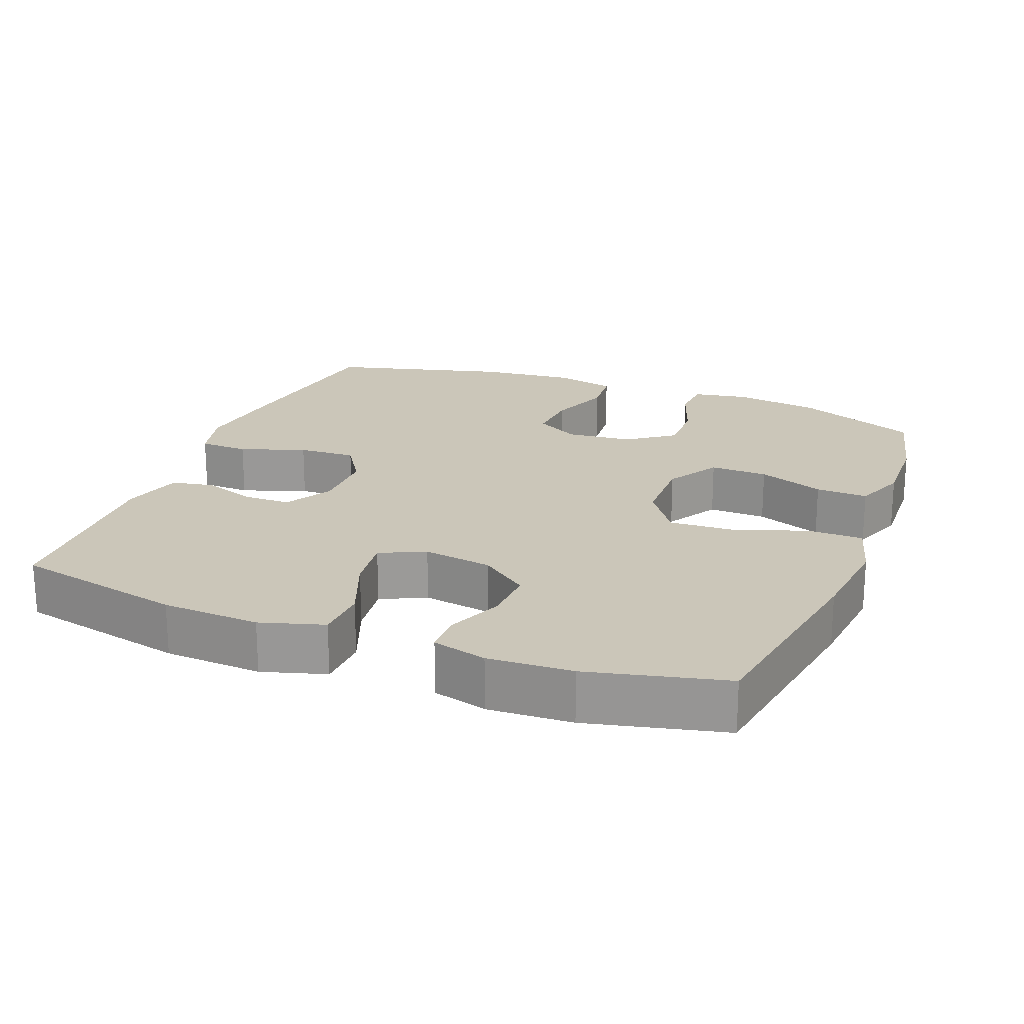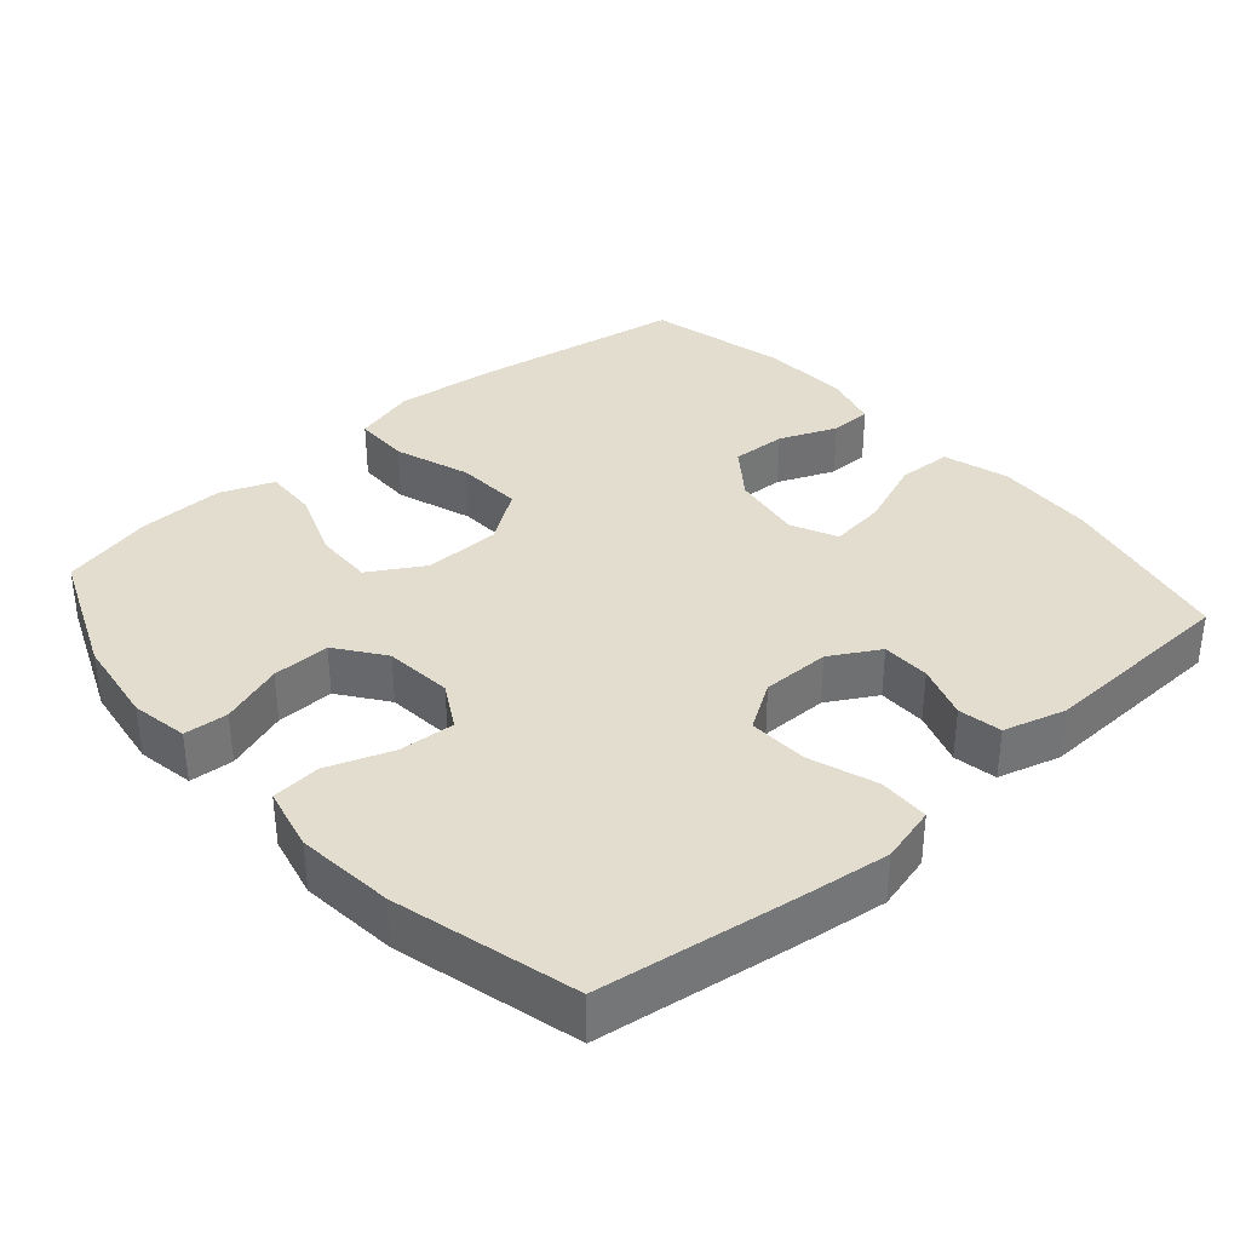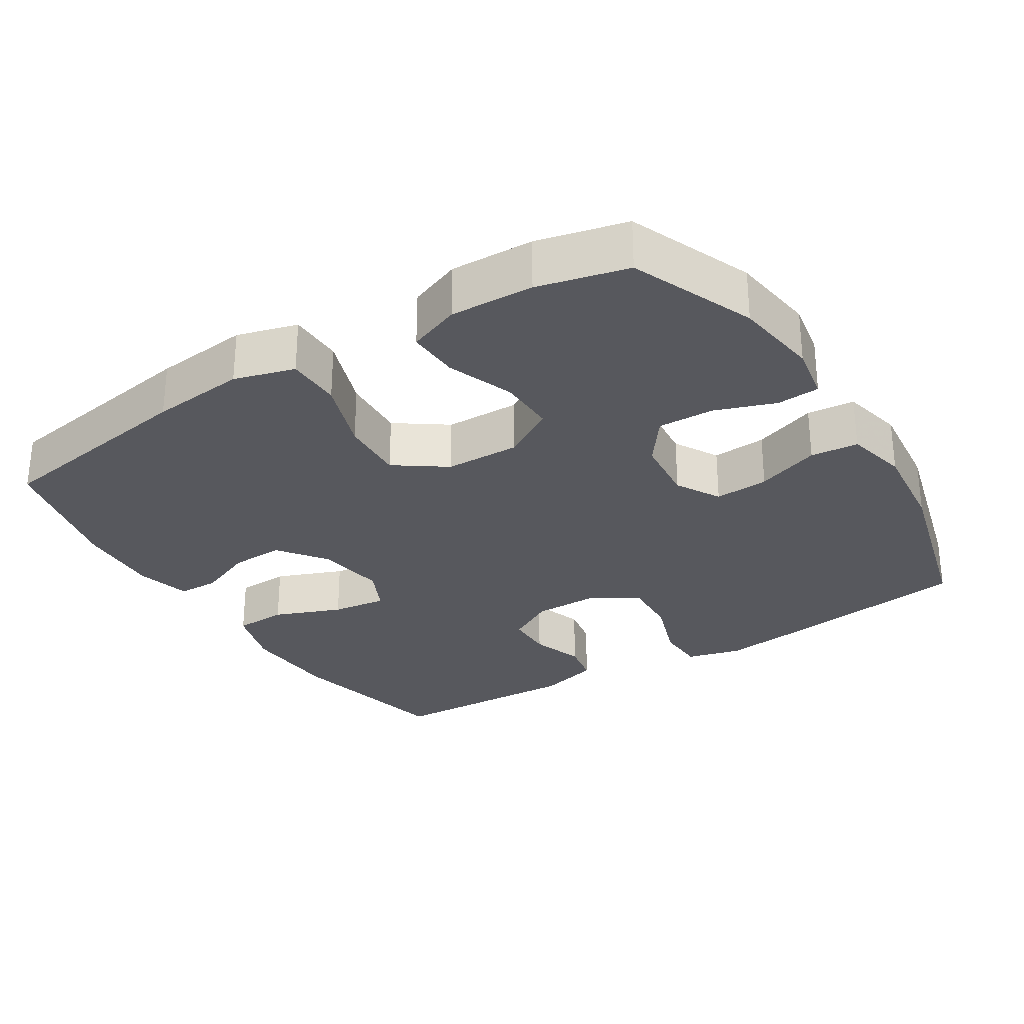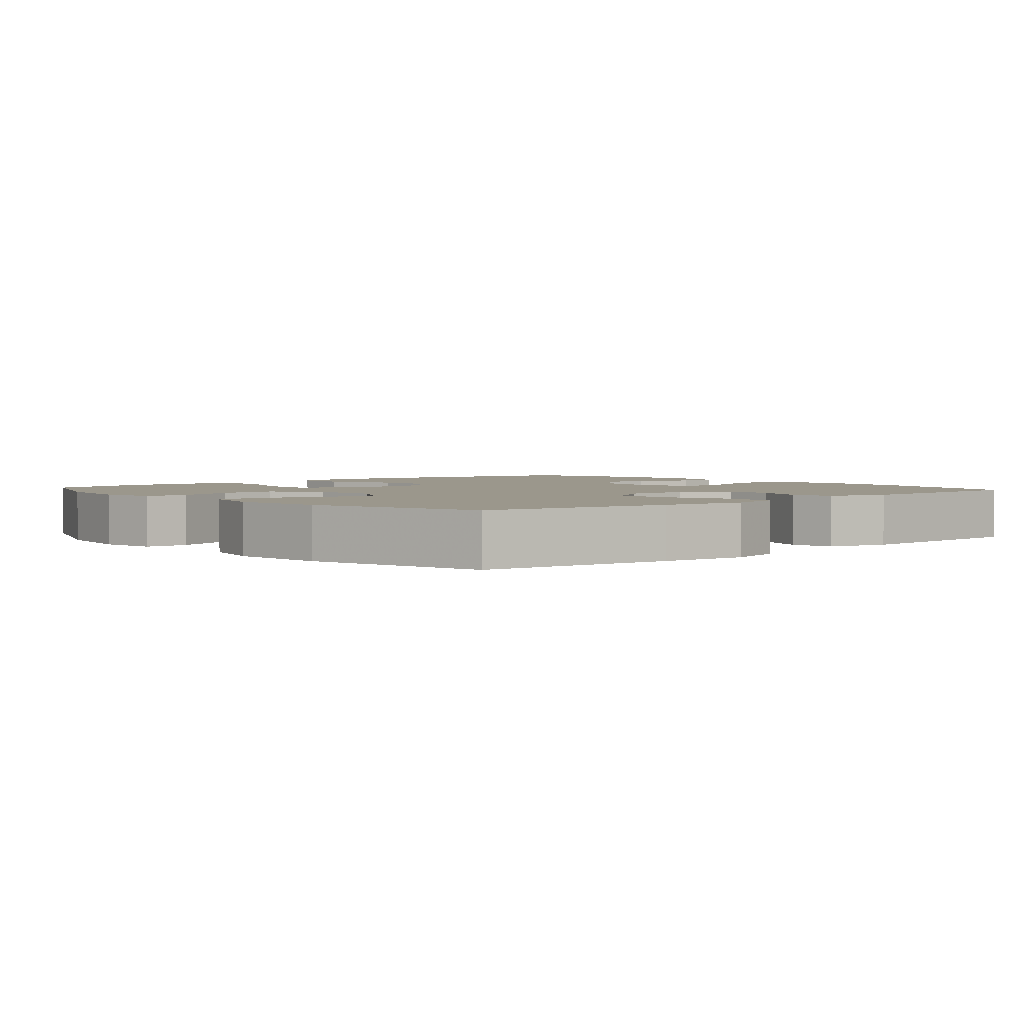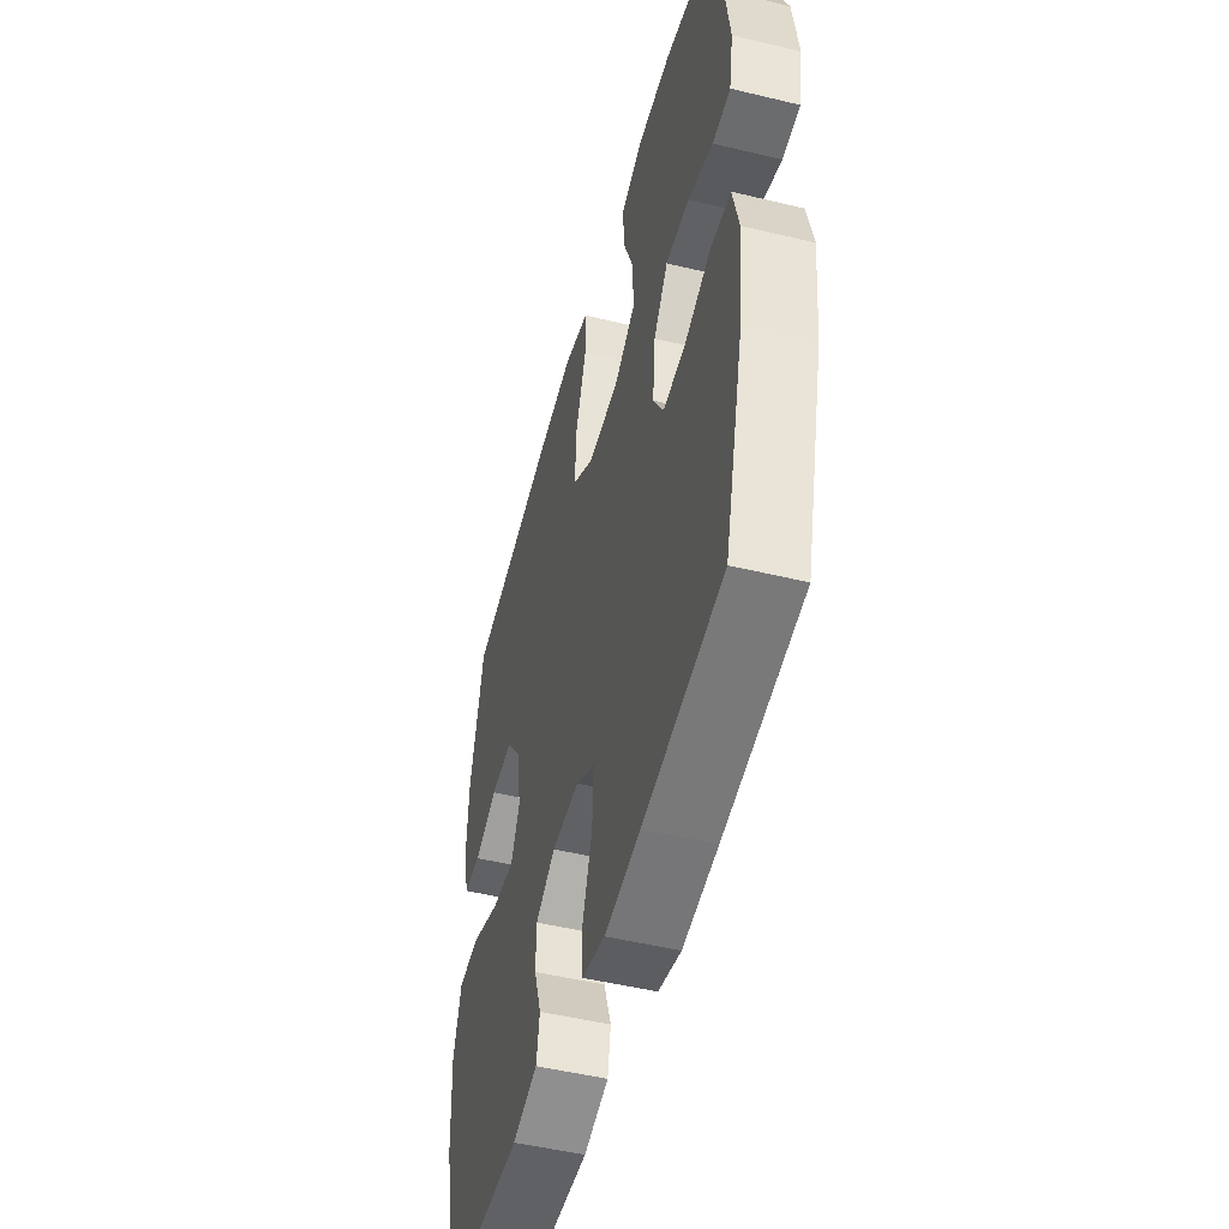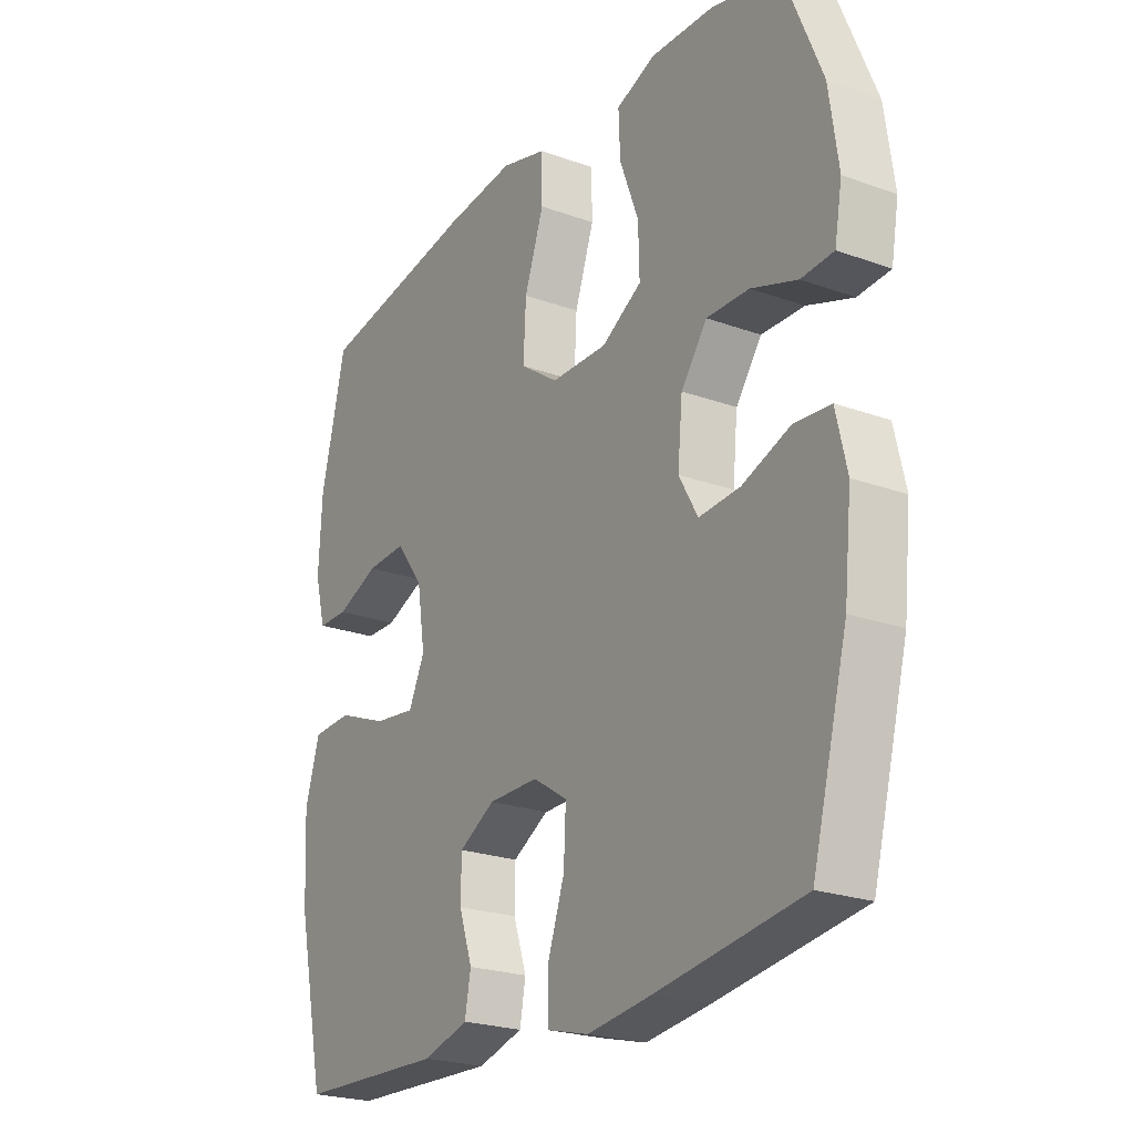
<metadata>
{"format":"obj","ext":"obj","renderer":"f3d","projection":"perspective","resolution":1024,"background":"white","views":[{"elev":21.0,"azim":-68.6,"up":"+Y"},{"elev":35.6,"azim":138.9,"up":"+Y"},{"elev":-28.9,"azim":32.1,"up":"+Y"},{"elev":2.7,"azim":139.0,"up":"+Y"},{"elev":-49.8,"azim":75.1,"up":"+Z"},{"elev":-23.2,"azim":58.5,"up":"+Z"}]}
</metadata>
<code>
v -0.5 0.07 -0.5
v -0.552 0.07 -0.261
v -0.559 0.07 -0.124
v -0.532 0.07 -0.035
v -0.458 0.07 -0.032
v -0.364 0.07 -0.069
v -0.287 0.07 -0.079
v -0.257 0.07 -0.016
v -0.272 0.07 0.081
v -0.322 0.07 0.148
v -0.397 0.07 0.145
v -0.475 0.07 0.113
v -0.532 0.07 0.114
v -0.552 0.07 0.19
v -0.546 0.07 0.308
v -0.5 0.07 0.5
v -0.204 0.07 0.548
v -0.071 0.07 0.562
v 0.014 0.07 0.538
v 0.015 0.07 0.461
v -0.021 0.07 0.358
v -0.026 0.07 0.267
v 0.045 0.07 0.217
v 0.15 0.07 0.215
v 0.224 0.07 0.259
v 0.222 0.07 0.34
v 0.187 0.07 0.433
v 0.184 0.07 0.506
v 0.257 0.07 0.534
v 0.374 0.07 0.53
v 0.5 0.07 0.5
v 0.571 0.07 0.327
v 0.588 0.07 0.207
v 0.574 0.07 0.129
v 0.514 0.07 0.125
v 0.429 0.07 0.155
v 0.35 0.07 0.157
v 0.302 0.07 0.092
v 0.293 0.07 -0.001
v 0.328 0.07 -0.063
v 0.404 0.07 -0.058
v 0.493 0.07 -0.026
v 0.56 0.07 -0.032
v 0.58 0.07 -0.119
v 0.566 0.07 -0.252
v 0.5 0.07 -0.5
v 0.232 0.07 -0.538
v 0.112 0.07 -0.553
v 0.035 0.07 -0.533
v 0.033 0.07 -0.464
v 0.065 0.07 -0.372
v 0.069 0.07 -0.291
v 0.005 0.07 -0.25
v -0.088 0.07 -0.25
v -0.155 0.07 -0.288
v -0.156 0.07 -0.354
v -0.131 0.07 -0.428
v -0.142 0.07 -0.487
v -0.227 0.07 -0.511
v -0.5 0 -0.5
v -0.552 0 -0.261
v -0.559 0 -0.124
v -0.532 0 -0.035
v -0.458 0 -0.032
v -0.364 0 -0.069
v -0.287 0 -0.079
v -0.257 0 -0.016
v -0.272 0 0.081
v -0.322 0 0.148
v -0.397 0 0.145
v -0.475 0 0.113
v -0.532 0 0.114
v -0.552 0 0.19
v -0.546 0 0.308
v -0.5 0 0.5
v -0.204 0 0.548
v -0.071 0 0.562
v 0.014 0 0.538
v 0.015 0 0.461
v -0.021 0 0.358
v -0.026 0 0.267
v 0.045 0 0.217
v 0.15 0 0.215
v 0.224 0 0.259
v 0.222 0 0.34
v 0.187 0 0.433
v 0.184 0 0.506
v 0.257 0 0.534
v 0.374 0 0.53
v 0.5 0 0.5
v 0.571 0 0.327
v 0.588 0 0.207
v 0.574 0 0.129
v 0.514 0 0.125
v 0.429 0 0.155
v 0.35 0 0.157
v 0.302 0 0.092
v 0.293 0 -0.001
v 0.328 0 -0.063
v 0.404 0 -0.058
v 0.493 0 -0.026
v 0.56 0 -0.032
v 0.58 0 -0.119
v 0.566 0 -0.252
v 0.5 0 -0.5
v 0.232 0 -0.538
v 0.112 0 -0.553
v 0.035 0 -0.533
v 0.033 0 -0.464
v 0.065 0 -0.372
v 0.069 0 -0.291
v 0.005 0 -0.25
v -0.088 0 -0.25
v -0.155 0 -0.288
v -0.156 0 -0.354
v -0.131 0 -0.428
v -0.142 0 -0.487
v -0.227 0 -0.511
f 56 57 58 59
f 55 56 59 1
f 48 49 50 51
f 48 51 52
f 47 48 52
f 46 47 52
f 45 46 52 53
f 41 42 43 44
f 40 41 44 45
f 33 34 35 36
f 33 36 37
f 32 33 37
f 31 32 37
f 30 31 37 38
f 26 27 28 29
f 25 26 29 30
f 18 19 20 21
f 18 21 22
f 17 18 22
f 16 17 22
f 15 16 22 23
f 11 12 13 14
f 10 11 14 15
f 3 4 5 6
f 3 6 7
f 55 1 2 3
f 54 55 3 7
f 40 45 53
f 39 40 53 54
f 38 39 54 7
f 25 30 38
f 24 25 38 7
f 10 15 23
f 9 10 23 24
f 8 9 24
f 7 8 24
f 118 117 116 115
f 60 118 115 114
f 110 109 108 107
f 111 110 107
f 111 107 106
f 111 106 105
f 112 111 105 104
f 103 102 101 100
f 104 103 100 99
f 95 94 93 92
f 96 95 92
f 96 92 91
f 96 91 90
f 97 96 90 89
f 88 87 86 85
f 89 88 85 84
f 80 79 78 77
f 81 80 77
f 81 77 76
f 81 76 75
f 82 81 75 74
f 73 72 71 70
f 74 73 70 69
f 65 64 63 62
f 66 65 62
f 62 61 60 114
f 66 62 114 113
f 112 104 99
f 113 112 99 98
f 66 113 98 97
f 97 89 84
f 66 97 84 83
f 82 74 69
f 83 82 69 68
f 83 68 67
f 83 67 66
f 1 60 61 2
f 2 61 62 3
f 3 62 63 4
f 4 63 64 5
f 5 64 65 6
f 6 65 66 7
f 7 66 67 8
f 8 67 68 9
f 9 68 69 10
f 10 69 70 11
f 11 70 71 12
f 12 71 72 13
f 13 72 73 14
f 14 73 74 15
f 15 74 75 16
f 16 75 76 17
f 17 76 77 18
f 18 77 78 19
f 19 78 79 20
f 20 79 80 21
f 21 80 81 22
f 22 81 82 23
f 23 82 83 24
f 24 83 84 25
f 25 84 85 26
f 26 85 86 27
f 27 86 87 28
f 28 87 88 29
f 29 88 89 30
f 30 89 90 31
f 31 90 91 32
f 32 91 92 33
f 33 92 93 34
f 34 93 94 35
f 35 94 95 36
f 36 95 96 37
f 37 96 97 38
f 38 97 98 39
f 39 98 99 40
f 40 99 100 41
f 41 100 101 42
f 42 101 102 43
f 43 102 103 44
f 44 103 104 45
f 45 104 105 46
f 46 105 106 47
f 47 106 107 48
f 48 107 108 49
f 49 108 109 50
f 50 109 110 51
f 51 110 111 52
f 52 111 112 53
f 53 112 113 54
f 54 113 114 55
f 55 114 115 56
f 56 115 116 57
f 57 116 117 58
f 58 117 118 59
f 59 118 60 1

</code>
